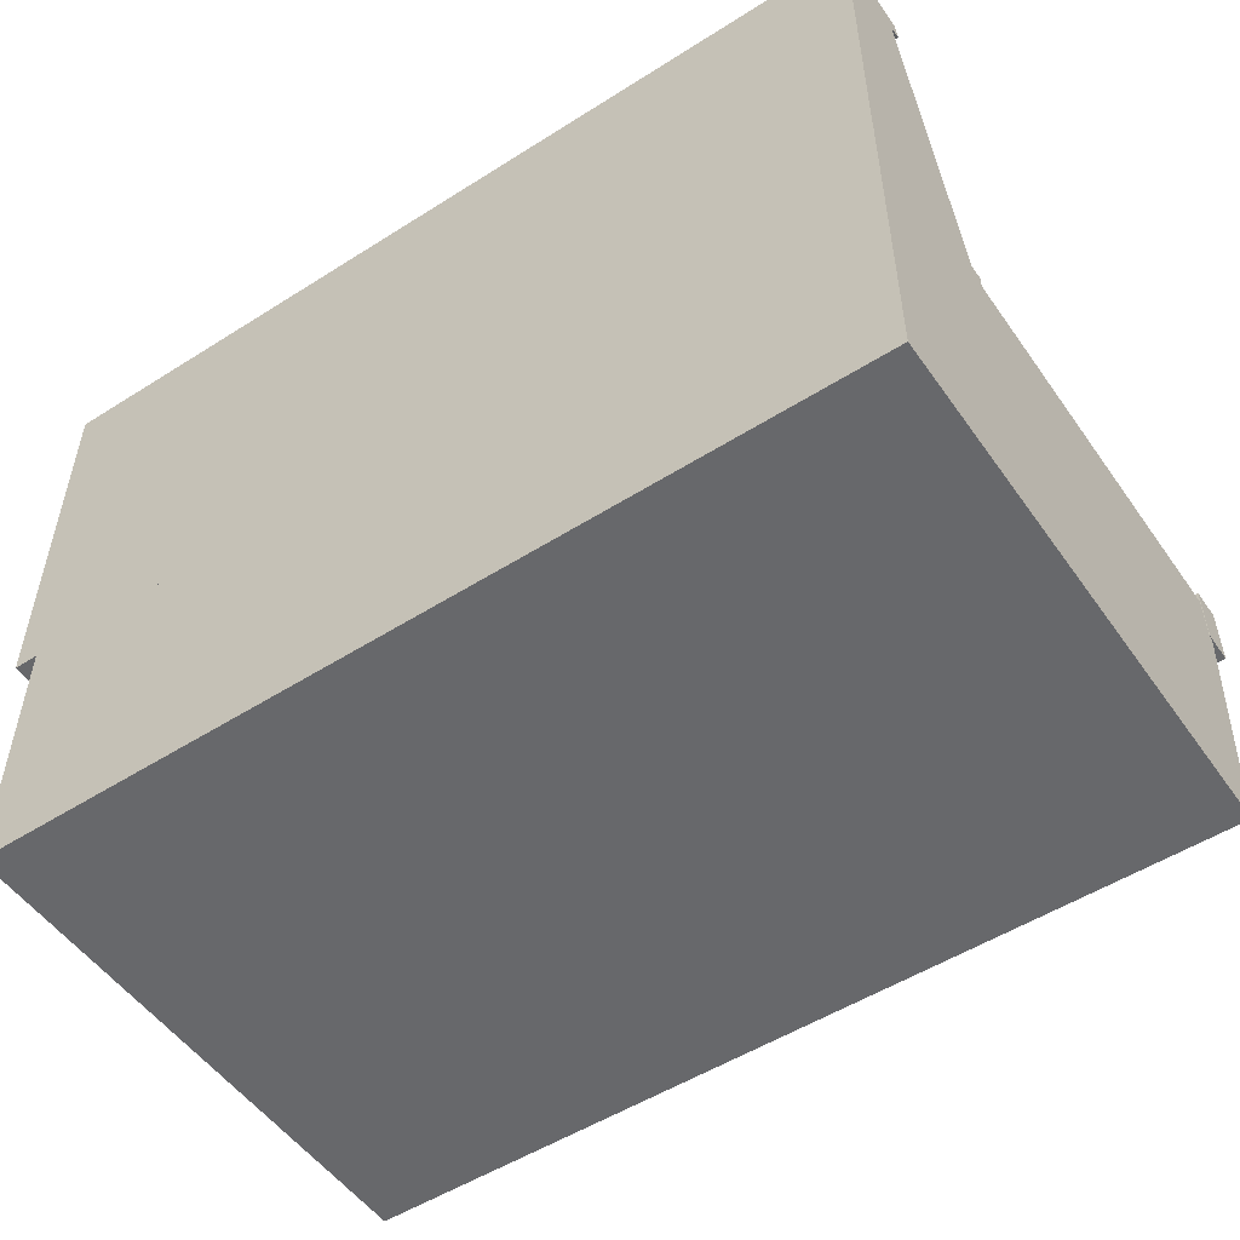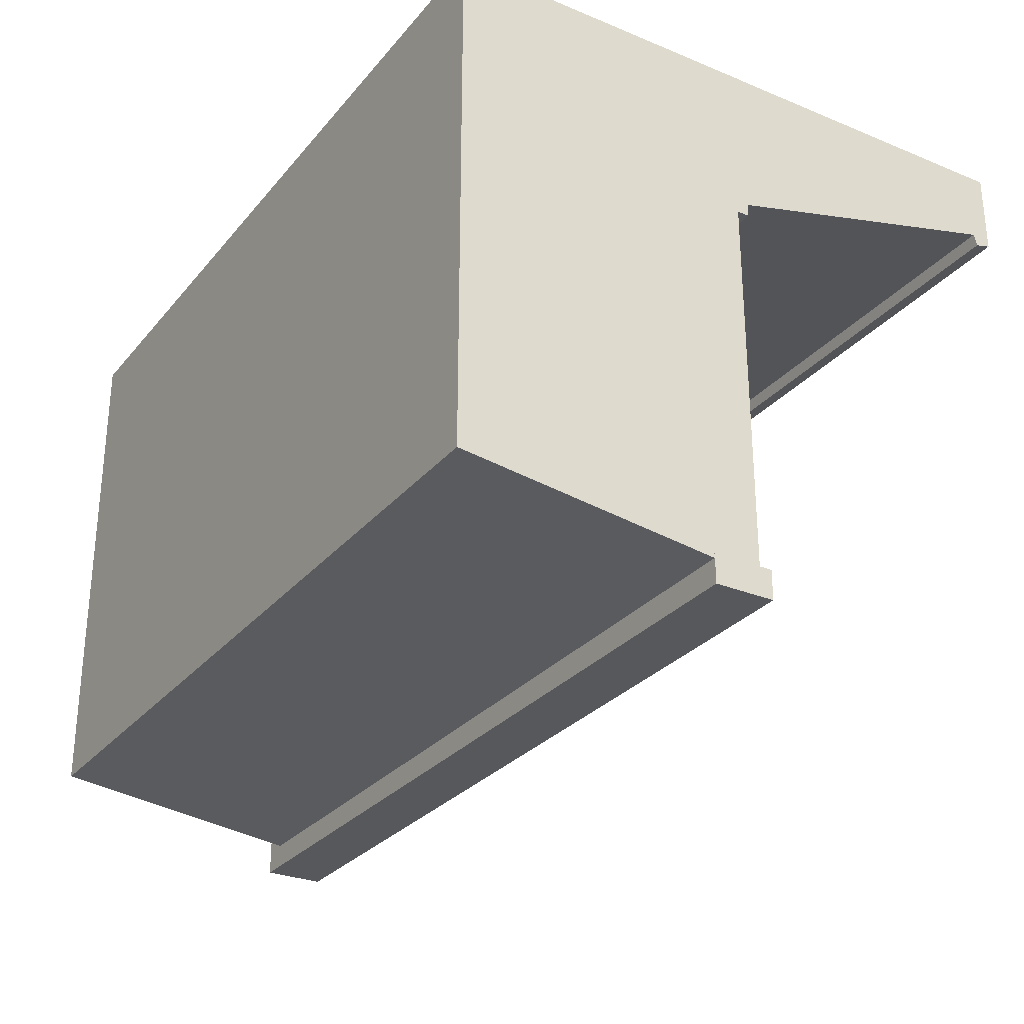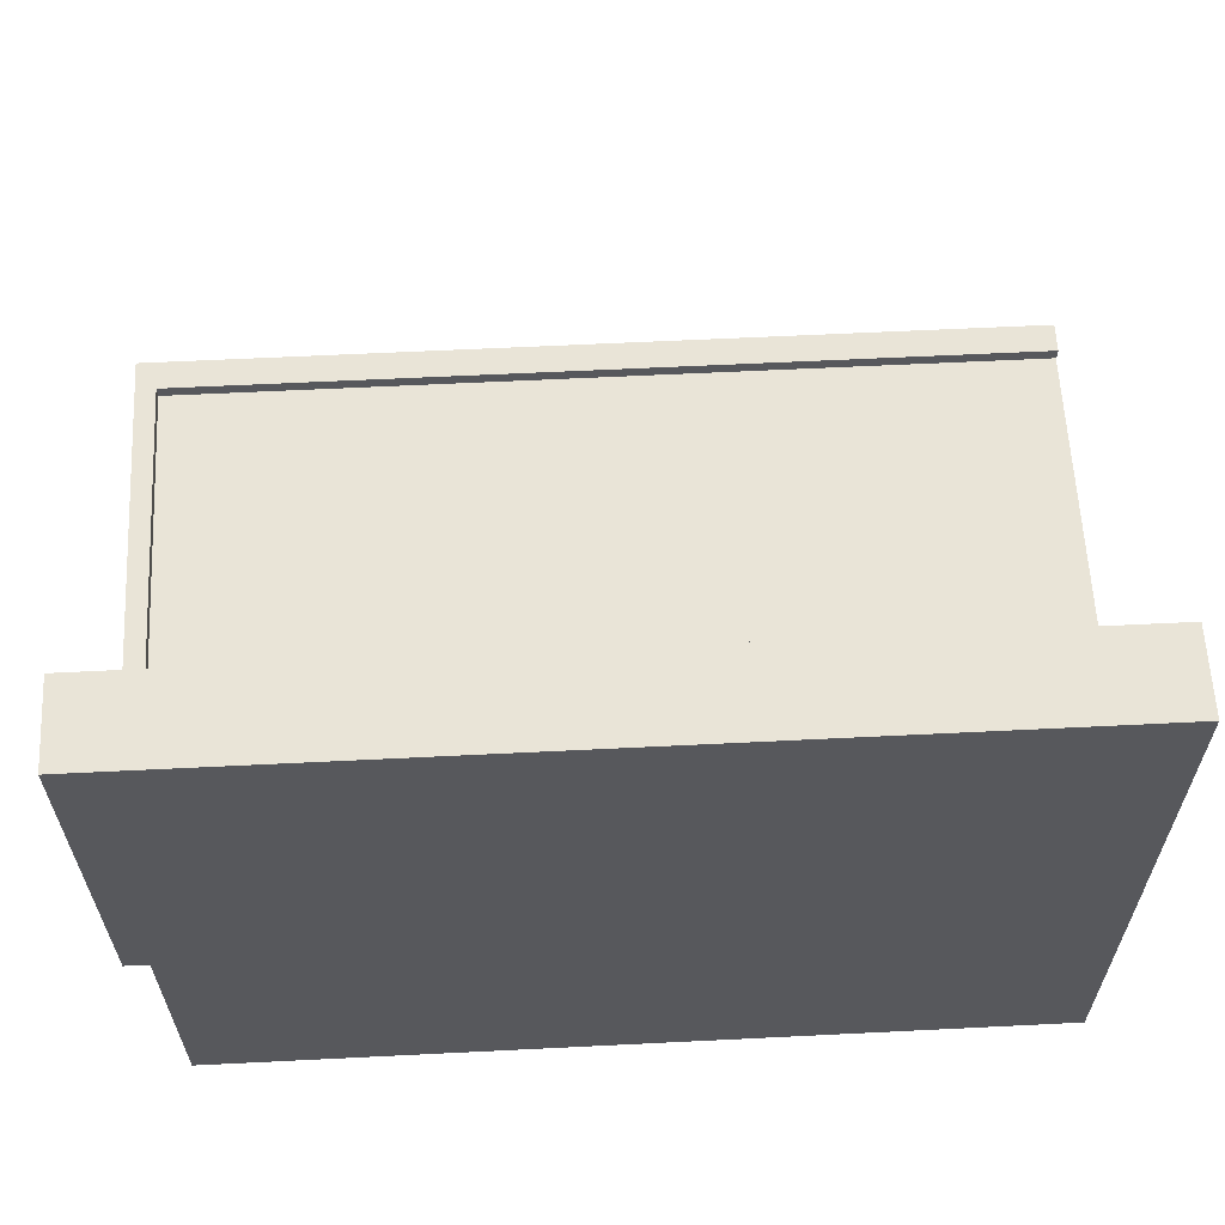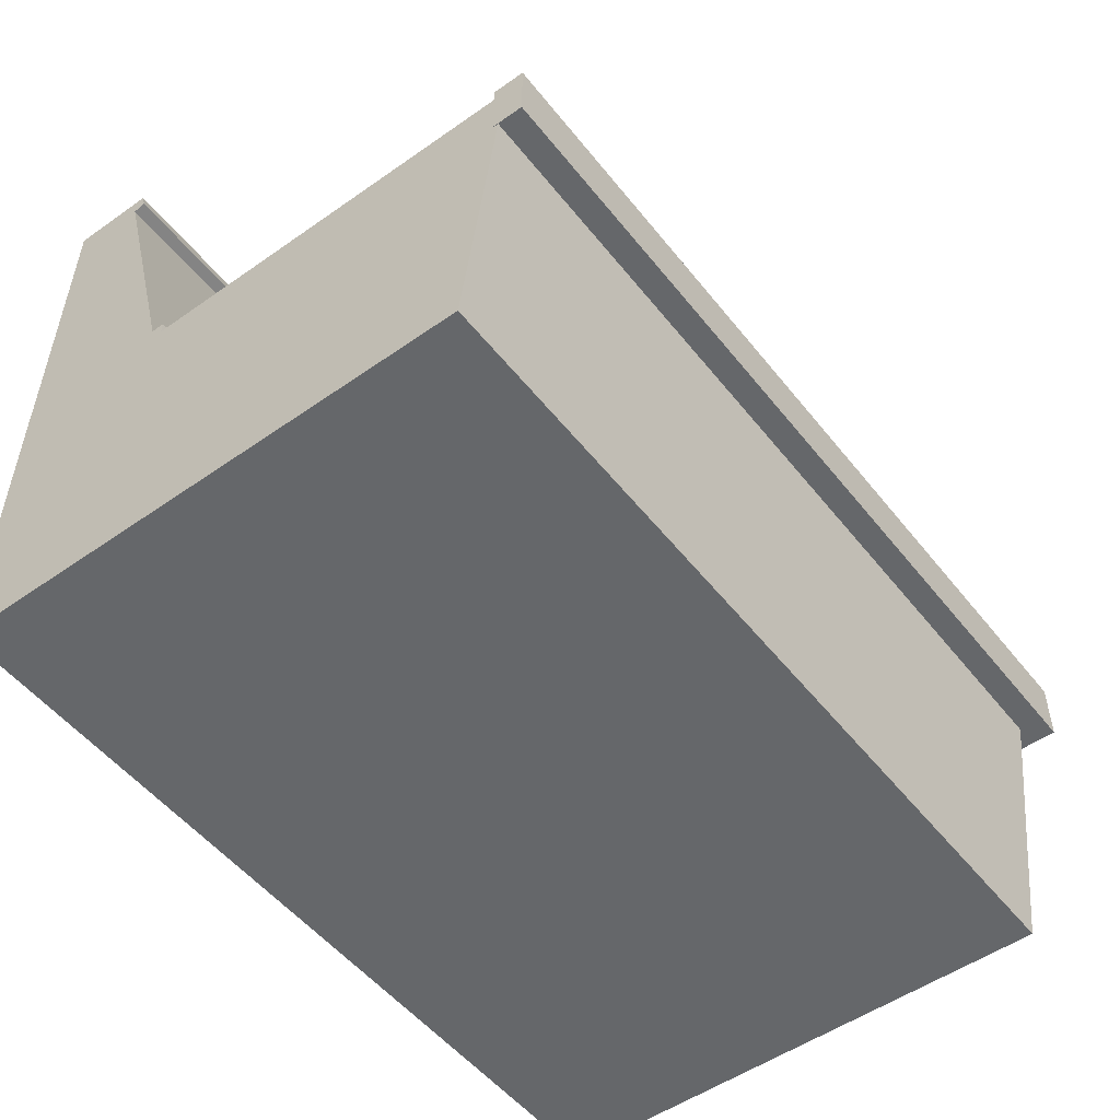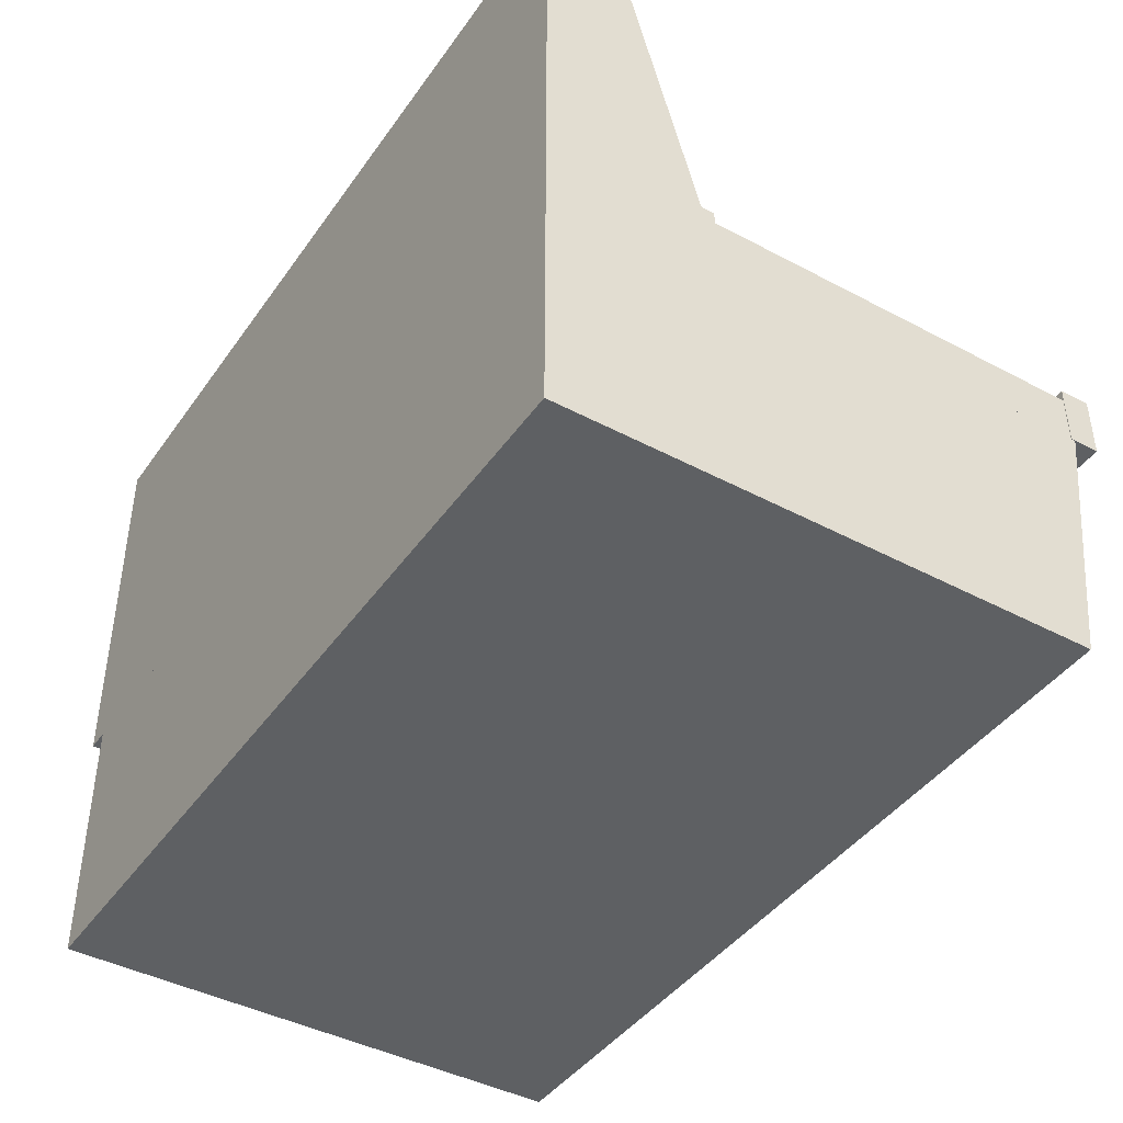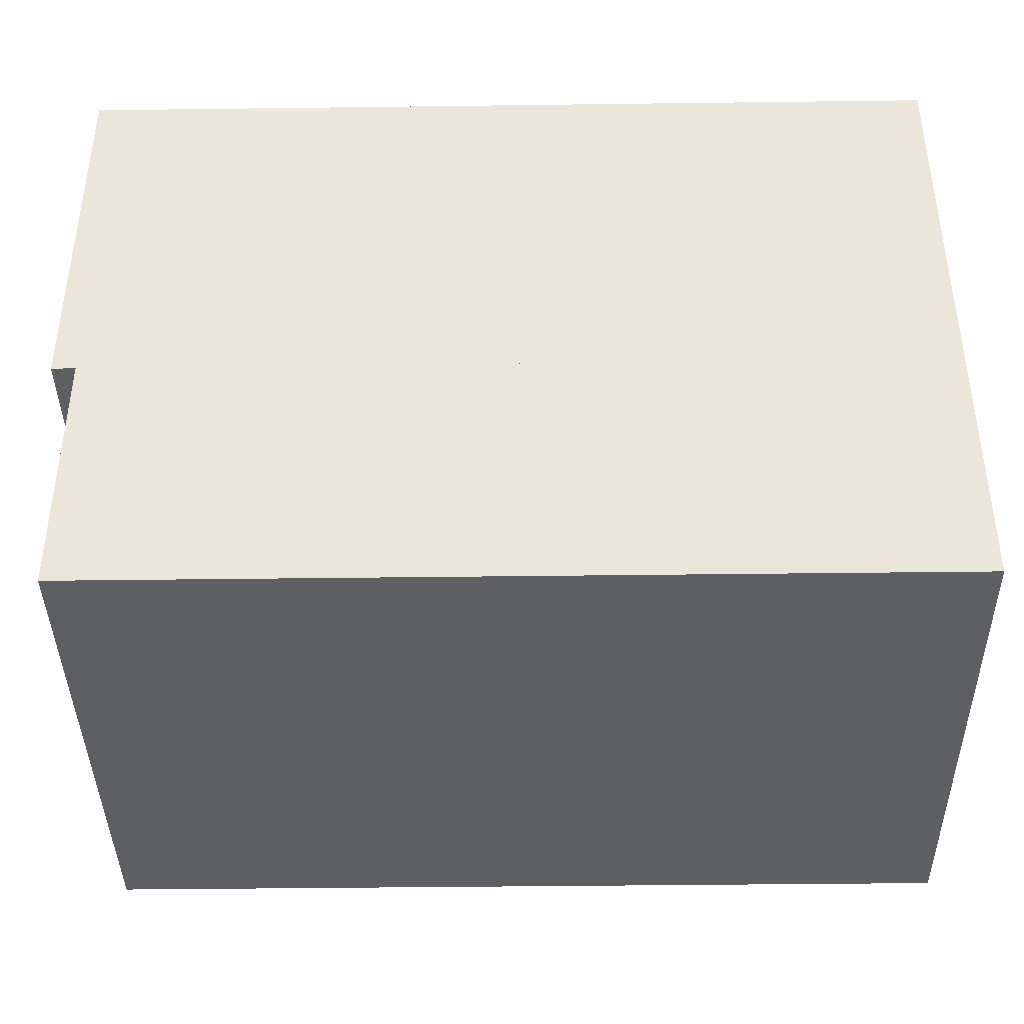
<metadata>
{"format":"obj","ext":"obj","renderer":"f3d","projection":"perspective","resolution":1024,"background":"white","views":[{"elev":-52.4,"azim":34.3,"up":"+Y"},{"elev":-28.7,"azim":58.4,"up":"+Z"},{"elev":61.1,"azim":-2.9,"up":"+Y"},{"elev":-52.0,"azim":127.2,"up":"+Y"},{"elev":-42.7,"azim":57.6,"up":"+Y"},{"elev":-40.3,"azim":0.9,"up":"+Y"}]}
</metadata>
<code>
v 0.3378 -0.266 -0.1933
v -0.3519 -0.266 0.2341
v -0.3519 -0.266 -0.1933
v 0.3378 -0.266 0.2341
v -0.3519 -0.05504 -0.2192
v 0.3378 -0.05504 0.2341
v -0.3519 -0.05504 0.2341
v 0.3378 -0.05504 -0.2192
v 0.3378 -0.05504 -0.2154
v -0.3519 -0.05504 -0.2278
v 0.3382 -0.05504 -0.2397
v 0.3378 -0.00479 0.2341
v -0.3711 -0.05504 0.2341
v 0.3382 -0.05504 -0.2192
v 0.3378 -0.01489 0.09756
v -0.3711 -0.05504 -0.2278
v 0.3382 -0.00479 -0.2397
v 0.3382 -0.05504 -0.2154
v 0.3378 -0.01489 -0.2154
v 0.3378 -0.00479 0.1082
v 0.3377 -0.00479 0.2341
v -0.3711 -0.00479 0.09756
v -0.3711 -0.05504 -0.2397
v 0.3382 -0.00479 -0.2154
v -0.3711 -0.00479 -0.2397
v 0.3382 -0.01489 -0.2154
v 0.08775 -0.01489 -0.2154
v 0.3378 -0.00479 0.09756
v 0.3377 -0.00479 0.1082
v -0.3711 0.256 0.2341
v -0.3711 0.256 0.1658
v 0.08775 -0.00479 -0.2154
v -0.3546 -0.00479 -0.2154
v 0.08775 -0.01489 0.09756
v 0.08775 -0.00479 0.09756
v 0.3377 0.256 0.2341
v -0.3572 -0.00479 0.09756
v 0.08775 -0.01546 0.09756
v -0.3546 -0.01489 -0.2154
v 0.1027 -0.00479 0.09756
v 0.3377 0.2401 0.1723
v 0.3377 0.256 0.1658
v -0.3572 0.2427 0.1623
v -0.3546 -0.00479 0.09756
v 0.08775 -0.01546 -0.2154
v -0.3546 -0.01489 0.09756
v -0.3546 -0.01546 -0.2154
v 0.1027 -0.00479 0.1082
v -0.3572 0.2401 0.1723
v 0.3377 0.2427 0.1623
v -0.3572 -0.007386 0.1075
v -0.3546 -0.007386 0.1075
v -0.3546 -0.01546 0.09756
v 0.1027 -0.007386 0.1075
g mesh1_mesh1-geometry
f 1 2 3
f 2 1 4
f 2 5 3
f 5 1 3
f 1 6 4
f 6 2 4
f 5 2 7
f 1 5 8
f 6 1 9
f 2 6 7
f 7 10 5
f 5 11 8
f 9 1 8
f 9 12 6
f 12 7 6
f 13 10 7
f 10 11 5
f 8 11 14
f 14 9 8
f 12 9 15
f 7 12 13
f 10 13 16
f 16 11 10
f 17 14 11
f 9 14 18
f 15 9 19
f 12 15 20
f 13 12 21
f 13 22 16
f 11 16 23
f 24 14 17
f 11 25 17
f 14 26 18
f 26 9 18
f 9 26 19
f 27 15 19
f 28 20 15
f 29 12 20
f 12 29 21
f 13 21 30
f 13 31 22
f 16 22 25
f 16 25 23
f 25 11 23
f 26 14 24
f 17 32 24
f 25 33 17
f 24 19 26
f 15 27 34
f 19 24 27
f 28 29 20
f 15 35 28
f 29 36 21
f 30 21 36
f 31 13 30
f 31 37 22
f 37 25 22
f 17 33 32
f 27 24 32
f 25 37 33
f 27 38 34
f 39 34 27
f 35 15 34
f 40 29 28
f 28 35 40
f 36 29 41
f 42 30 36
f 30 42 31
f 37 31 43
f 39 32 33
f 32 39 27
f 33 37 44
f 38 27 45
f 38 46 34
f 34 39 46
f 47 27 39
f 34 44 35
f 29 40 48
f 29 49 41
f 41 42 36
f 50 31 42
f 43 31 50
f 43 51 37
f 44 39 33
f 37 52 44
f 27 47 45
f 47 38 45
f 46 38 53
f 44 34 46
f 46 47 39
f 39 44 46
f 44 54 35
f 48 49 29
f 49 50 41
f 42 41 50
f 50 49 43
f 51 43 49
f 52 37 51
f 54 44 52
f 38 47 53
f 47 46 53
f 54 49 48
f 49 52 51
f 52 49 54
g mesh1_mesh1-geometry
f 3 2 1
f 4 1 2
f 3 5 2
f 3 1 5
f 4 6 1
f 4 2 6
f 7 2 5
f 8 5 1
f 9 1 6
f 7 6 2
f 8 7 5
f 5 7 8
f 5 10 7
f 8 11 5
f 8 1 9
f 6 8 9
f 9 8 6
f 6 12 9
f 6 7 12
f 7 8 6
f 6 8 7
f 7 10 13
f 5 11 10
f 14 11 8
f 8 9 14
f 15 9 12
f 13 12 7
f 16 13 10
f 10 11 16
f 11 14 17
f 18 14 9
f 19 9 15
f 20 15 12
f 21 12 13
f 16 22 13
f 23 16 11
f 17 14 24
f 17 25 11
f 18 26 14
f 18 9 26
f 19 26 9
f 19 15 27
f 15 20 28
f 20 12 29
f 21 29 12
f 30 21 13
f 22 31 13
f 25 22 16
f 23 25 16
f 23 11 25
f 24 14 26
f 24 32 17
f 17 33 25
f 26 19 24
f 34 27 15
f 27 24 19
f 20 29 28
f 28 35 15
f 21 36 29
f 36 21 30
f 30 13 31
f 22 37 31
f 22 25 37
f 32 33 17
f 32 24 27
f 33 37 25
f 34 38 27
f 27 34 39
f 34 15 35
f 28 29 40
f 40 35 28
f 41 29 36
f 36 30 42
f 31 42 30
f 43 31 37
f 33 32 39
f 27 39 32
f 44 37 33
f 45 27 38
f 34 46 38
f 46 39 34
f 39 27 47
f 35 44 34
f 48 40 29
f 41 49 29
f 36 42 41
f 42 31 50
f 50 31 43
f 37 51 43
f 33 39 44
f 44 52 37
f 45 47 27
f 45 38 47
f 53 38 46
f 46 34 44
f 39 47 46
f 46 44 39
f 35 54 44
f 29 49 48
f 41 50 49
f 50 41 42
f 43 49 50
f 49 43 51
f 51 37 52
f 52 44 54
f 53 47 38
f 53 46 47
f 48 49 54
f 51 52 49
f 54 49 52

</code>
